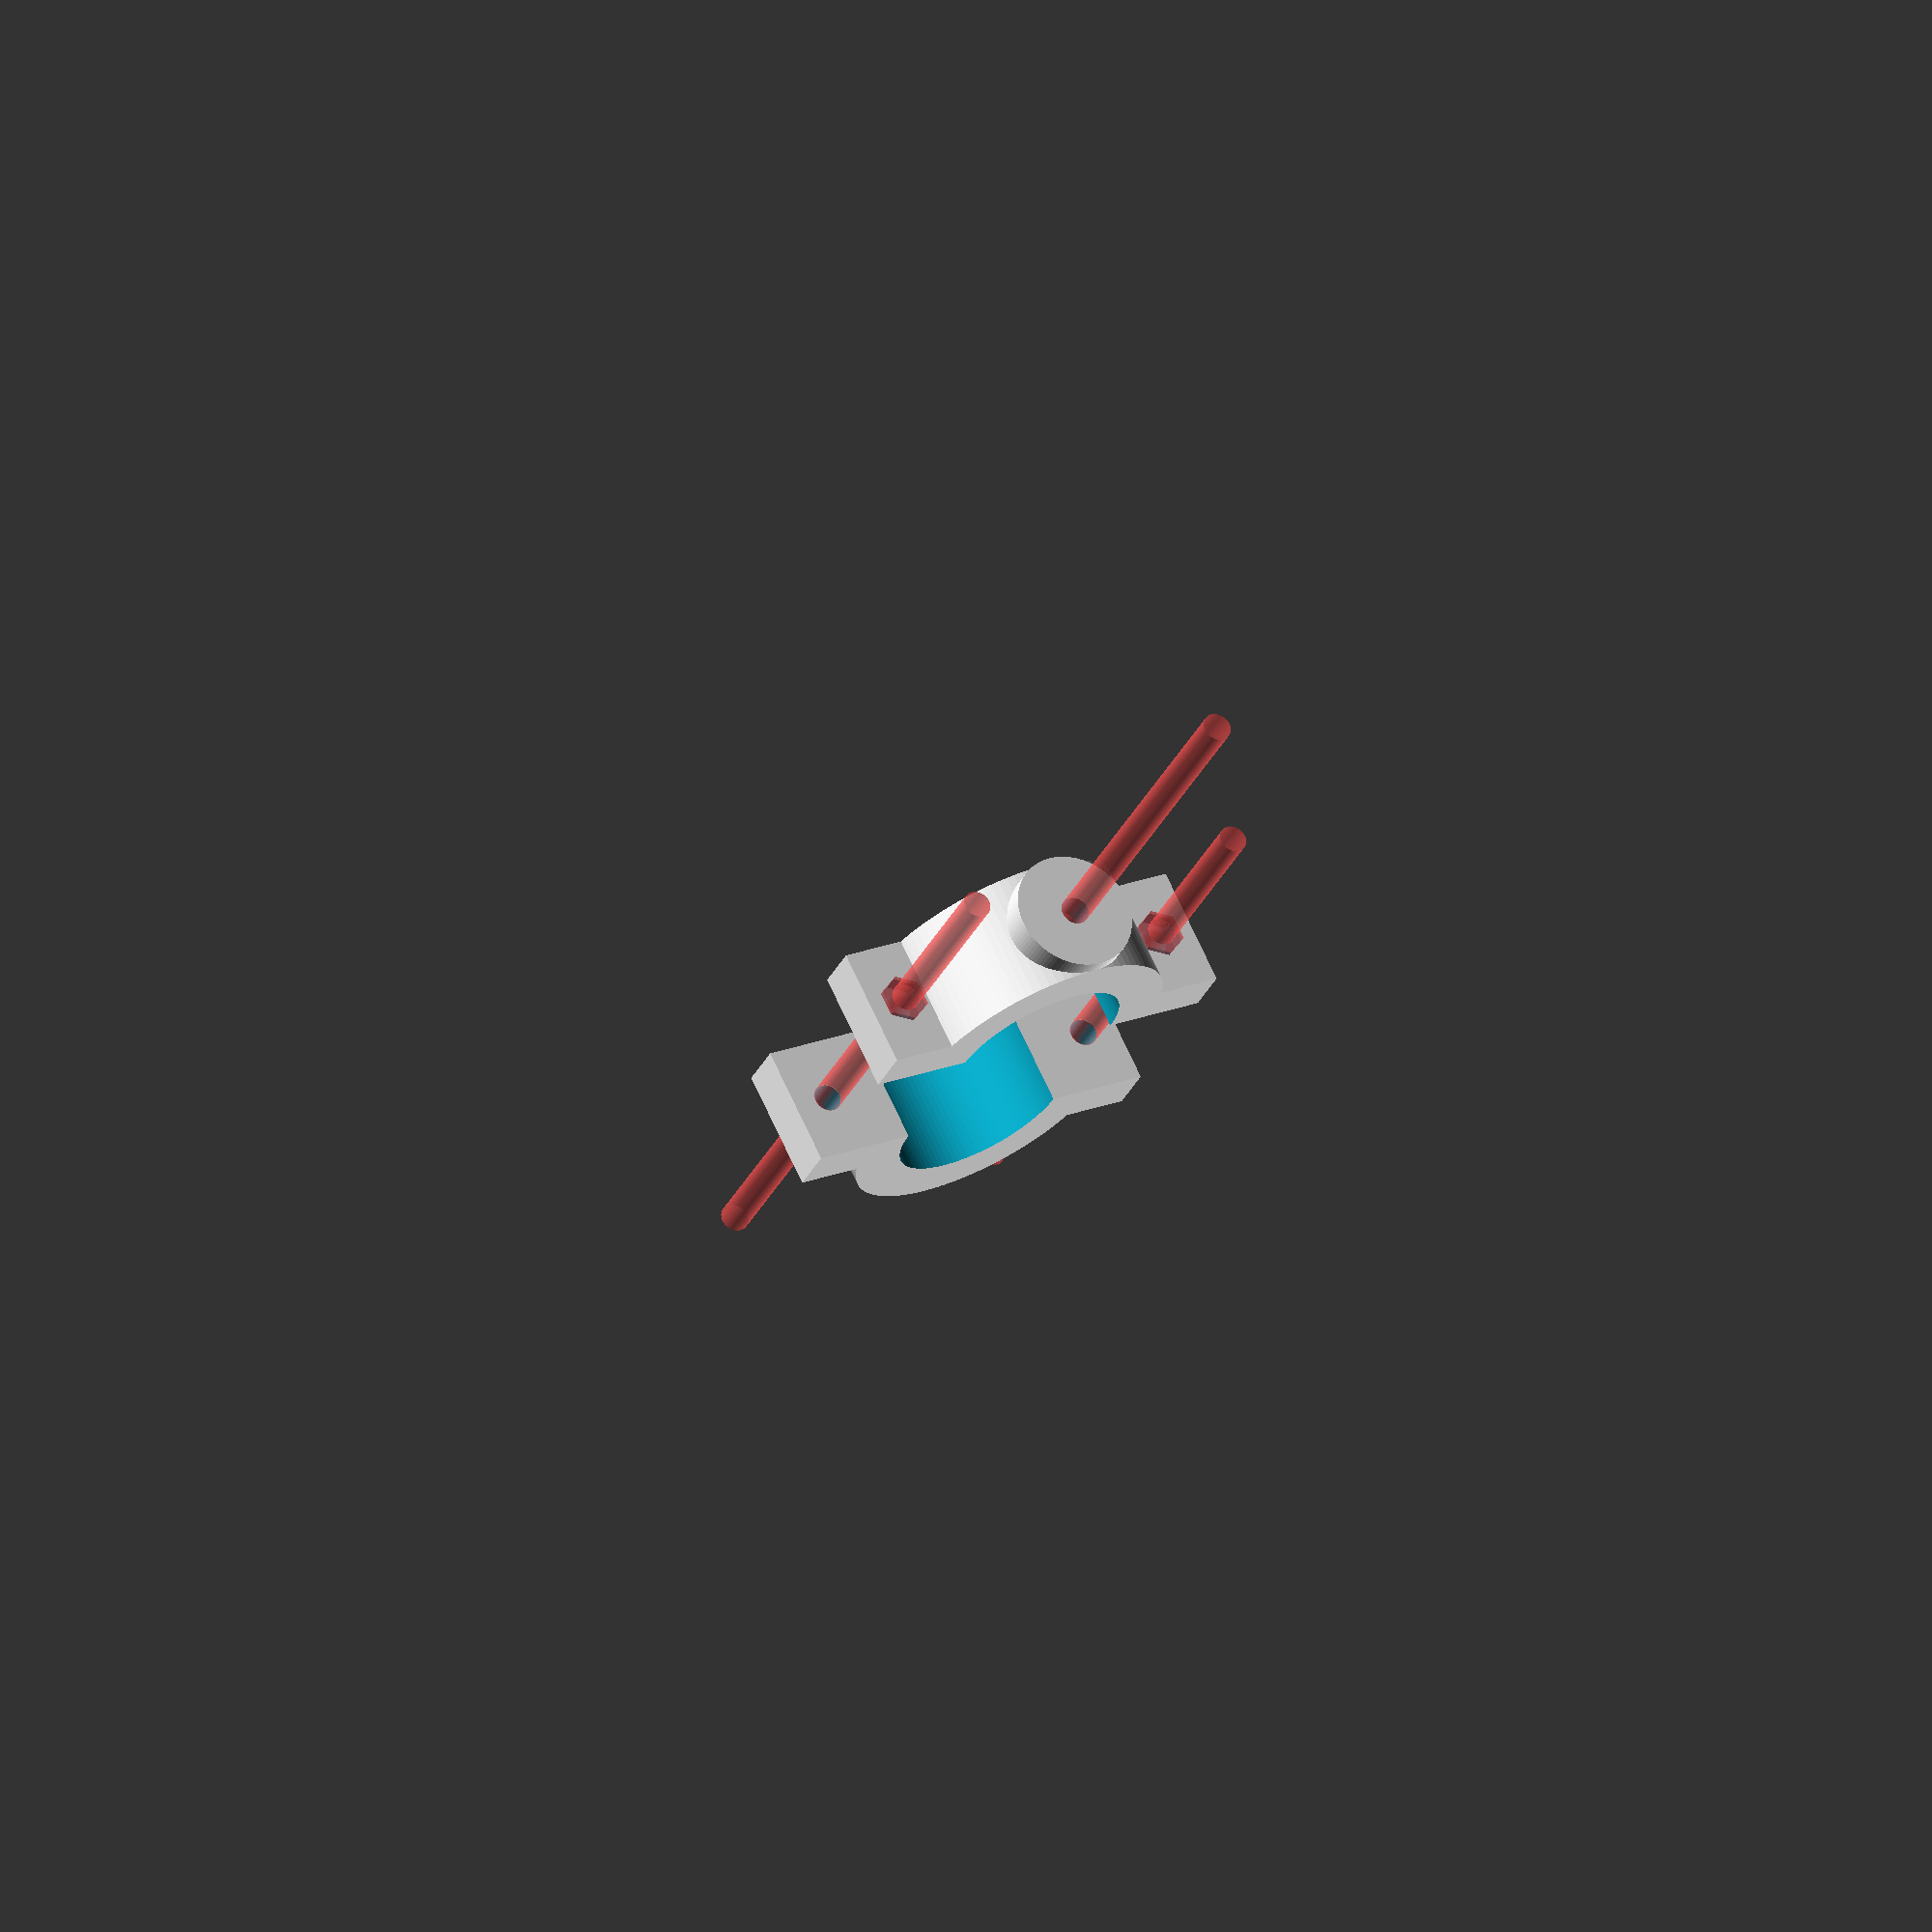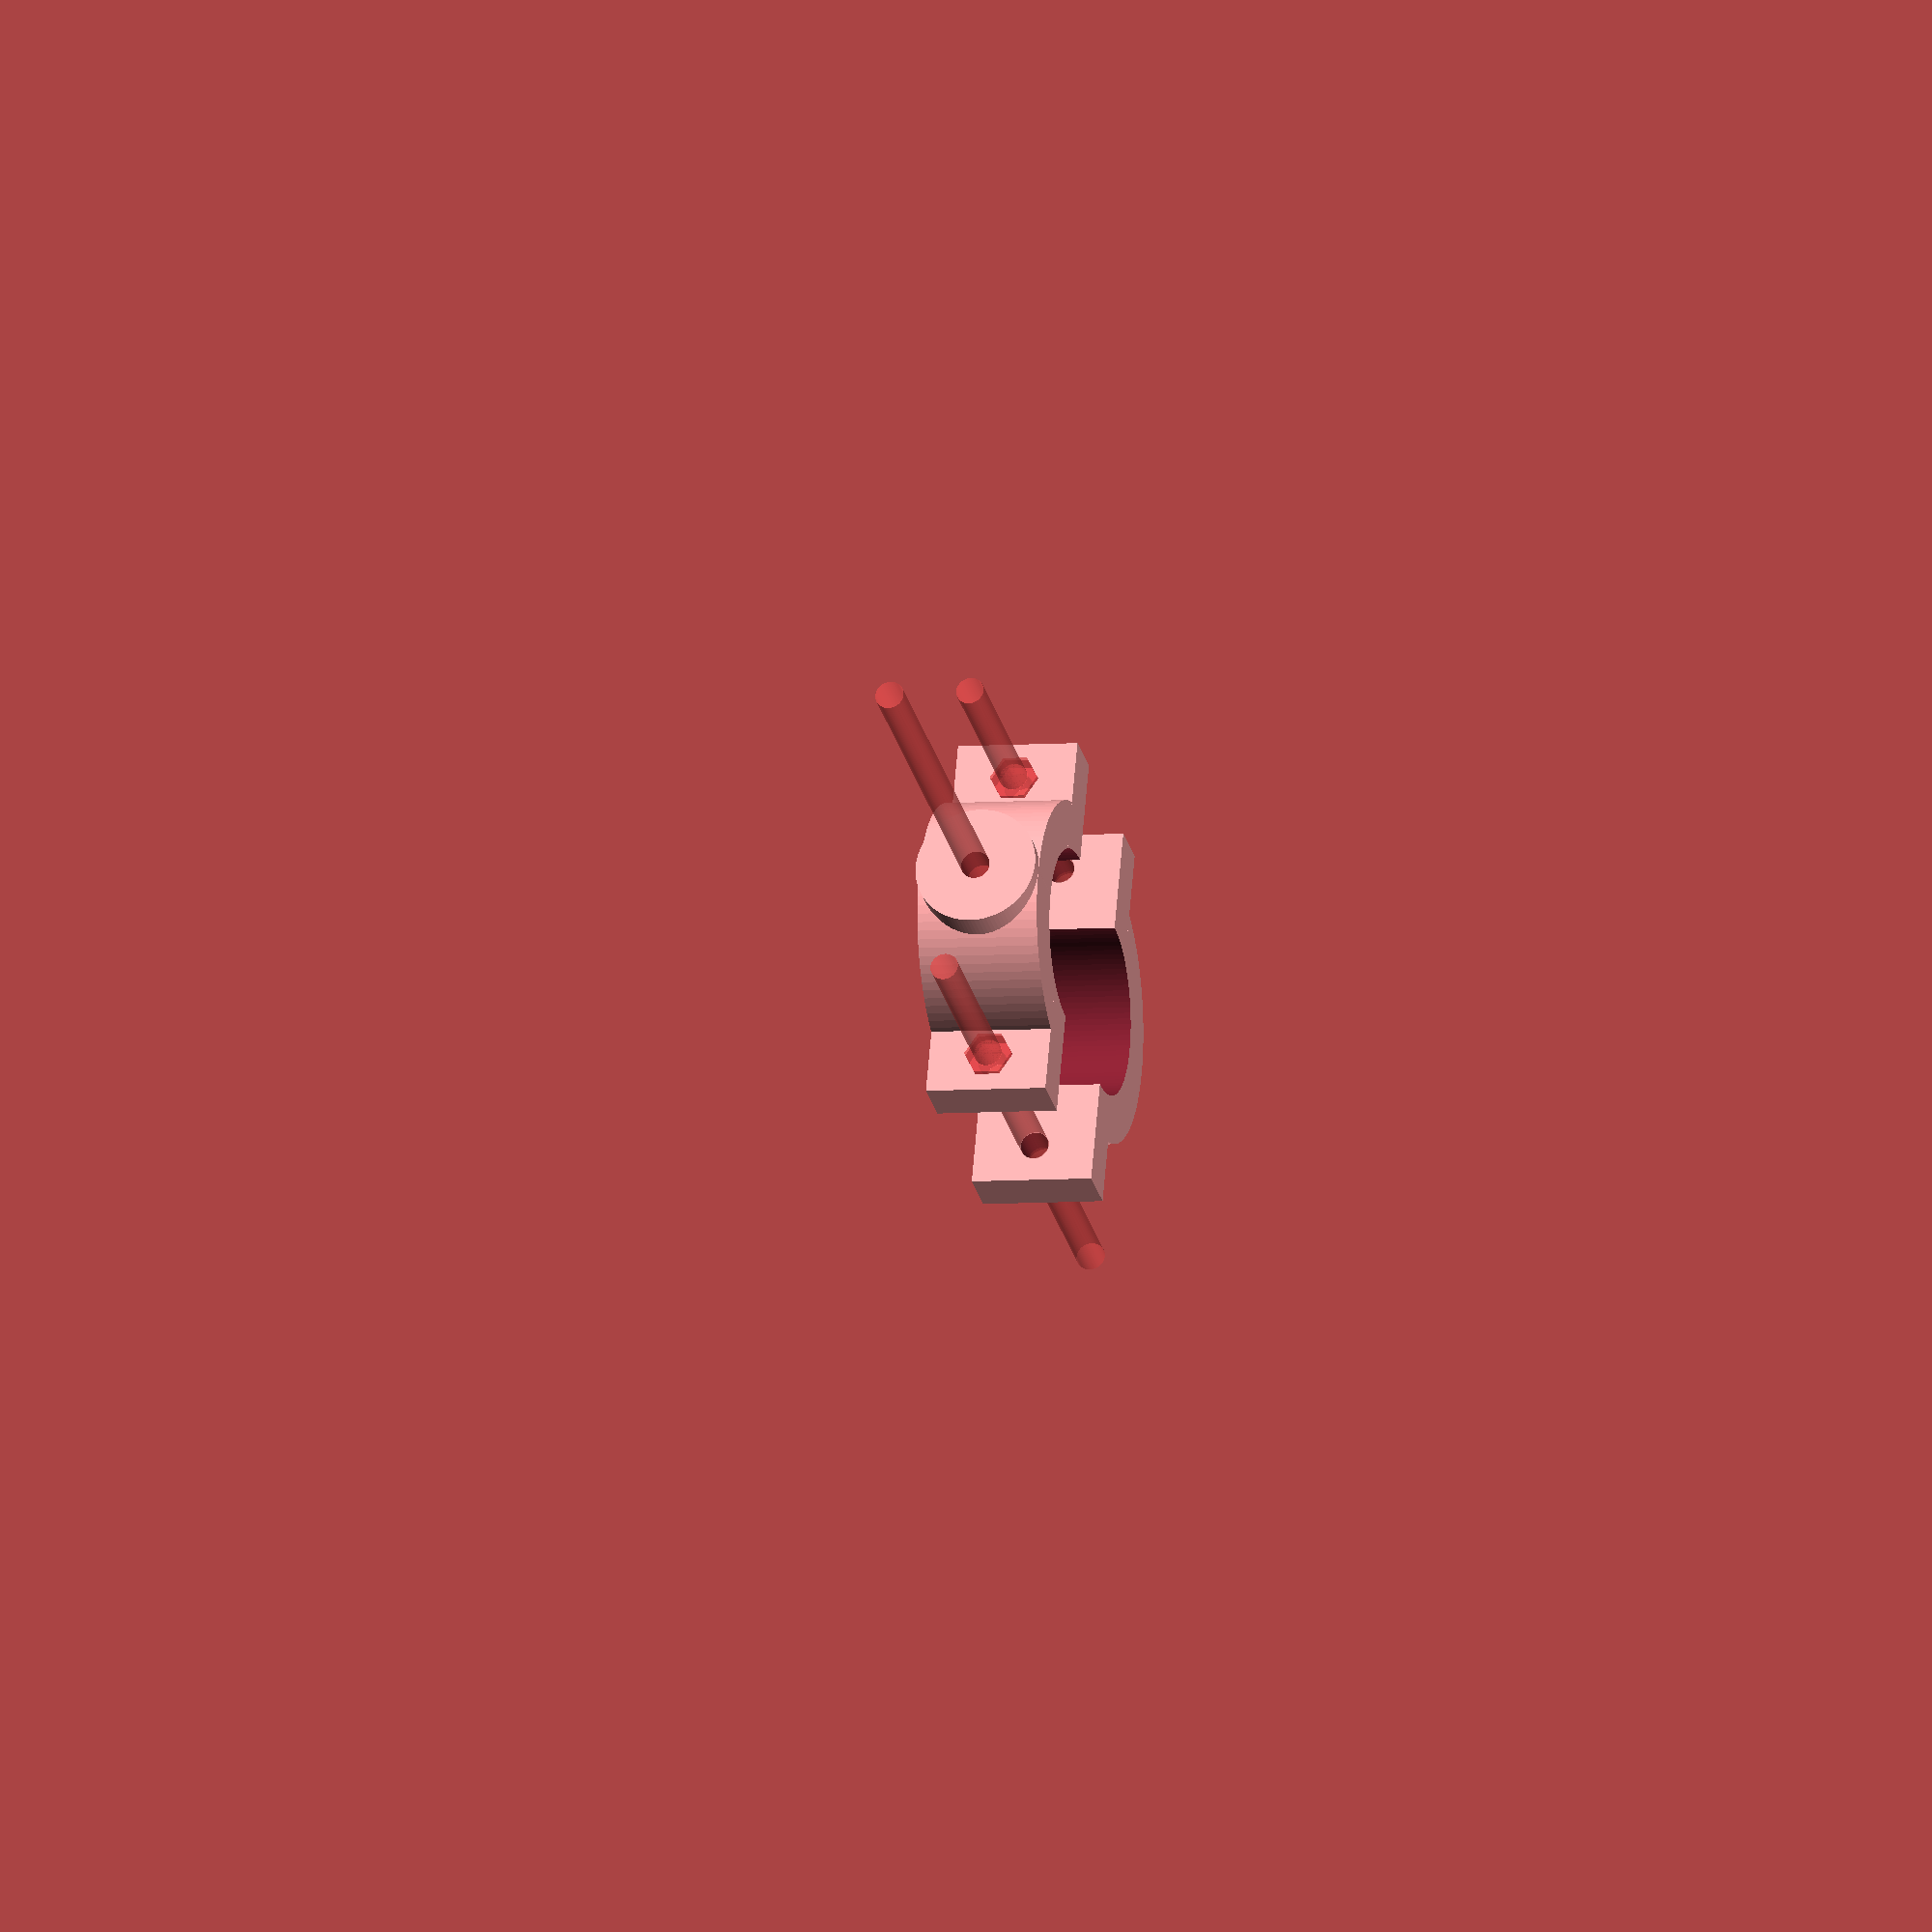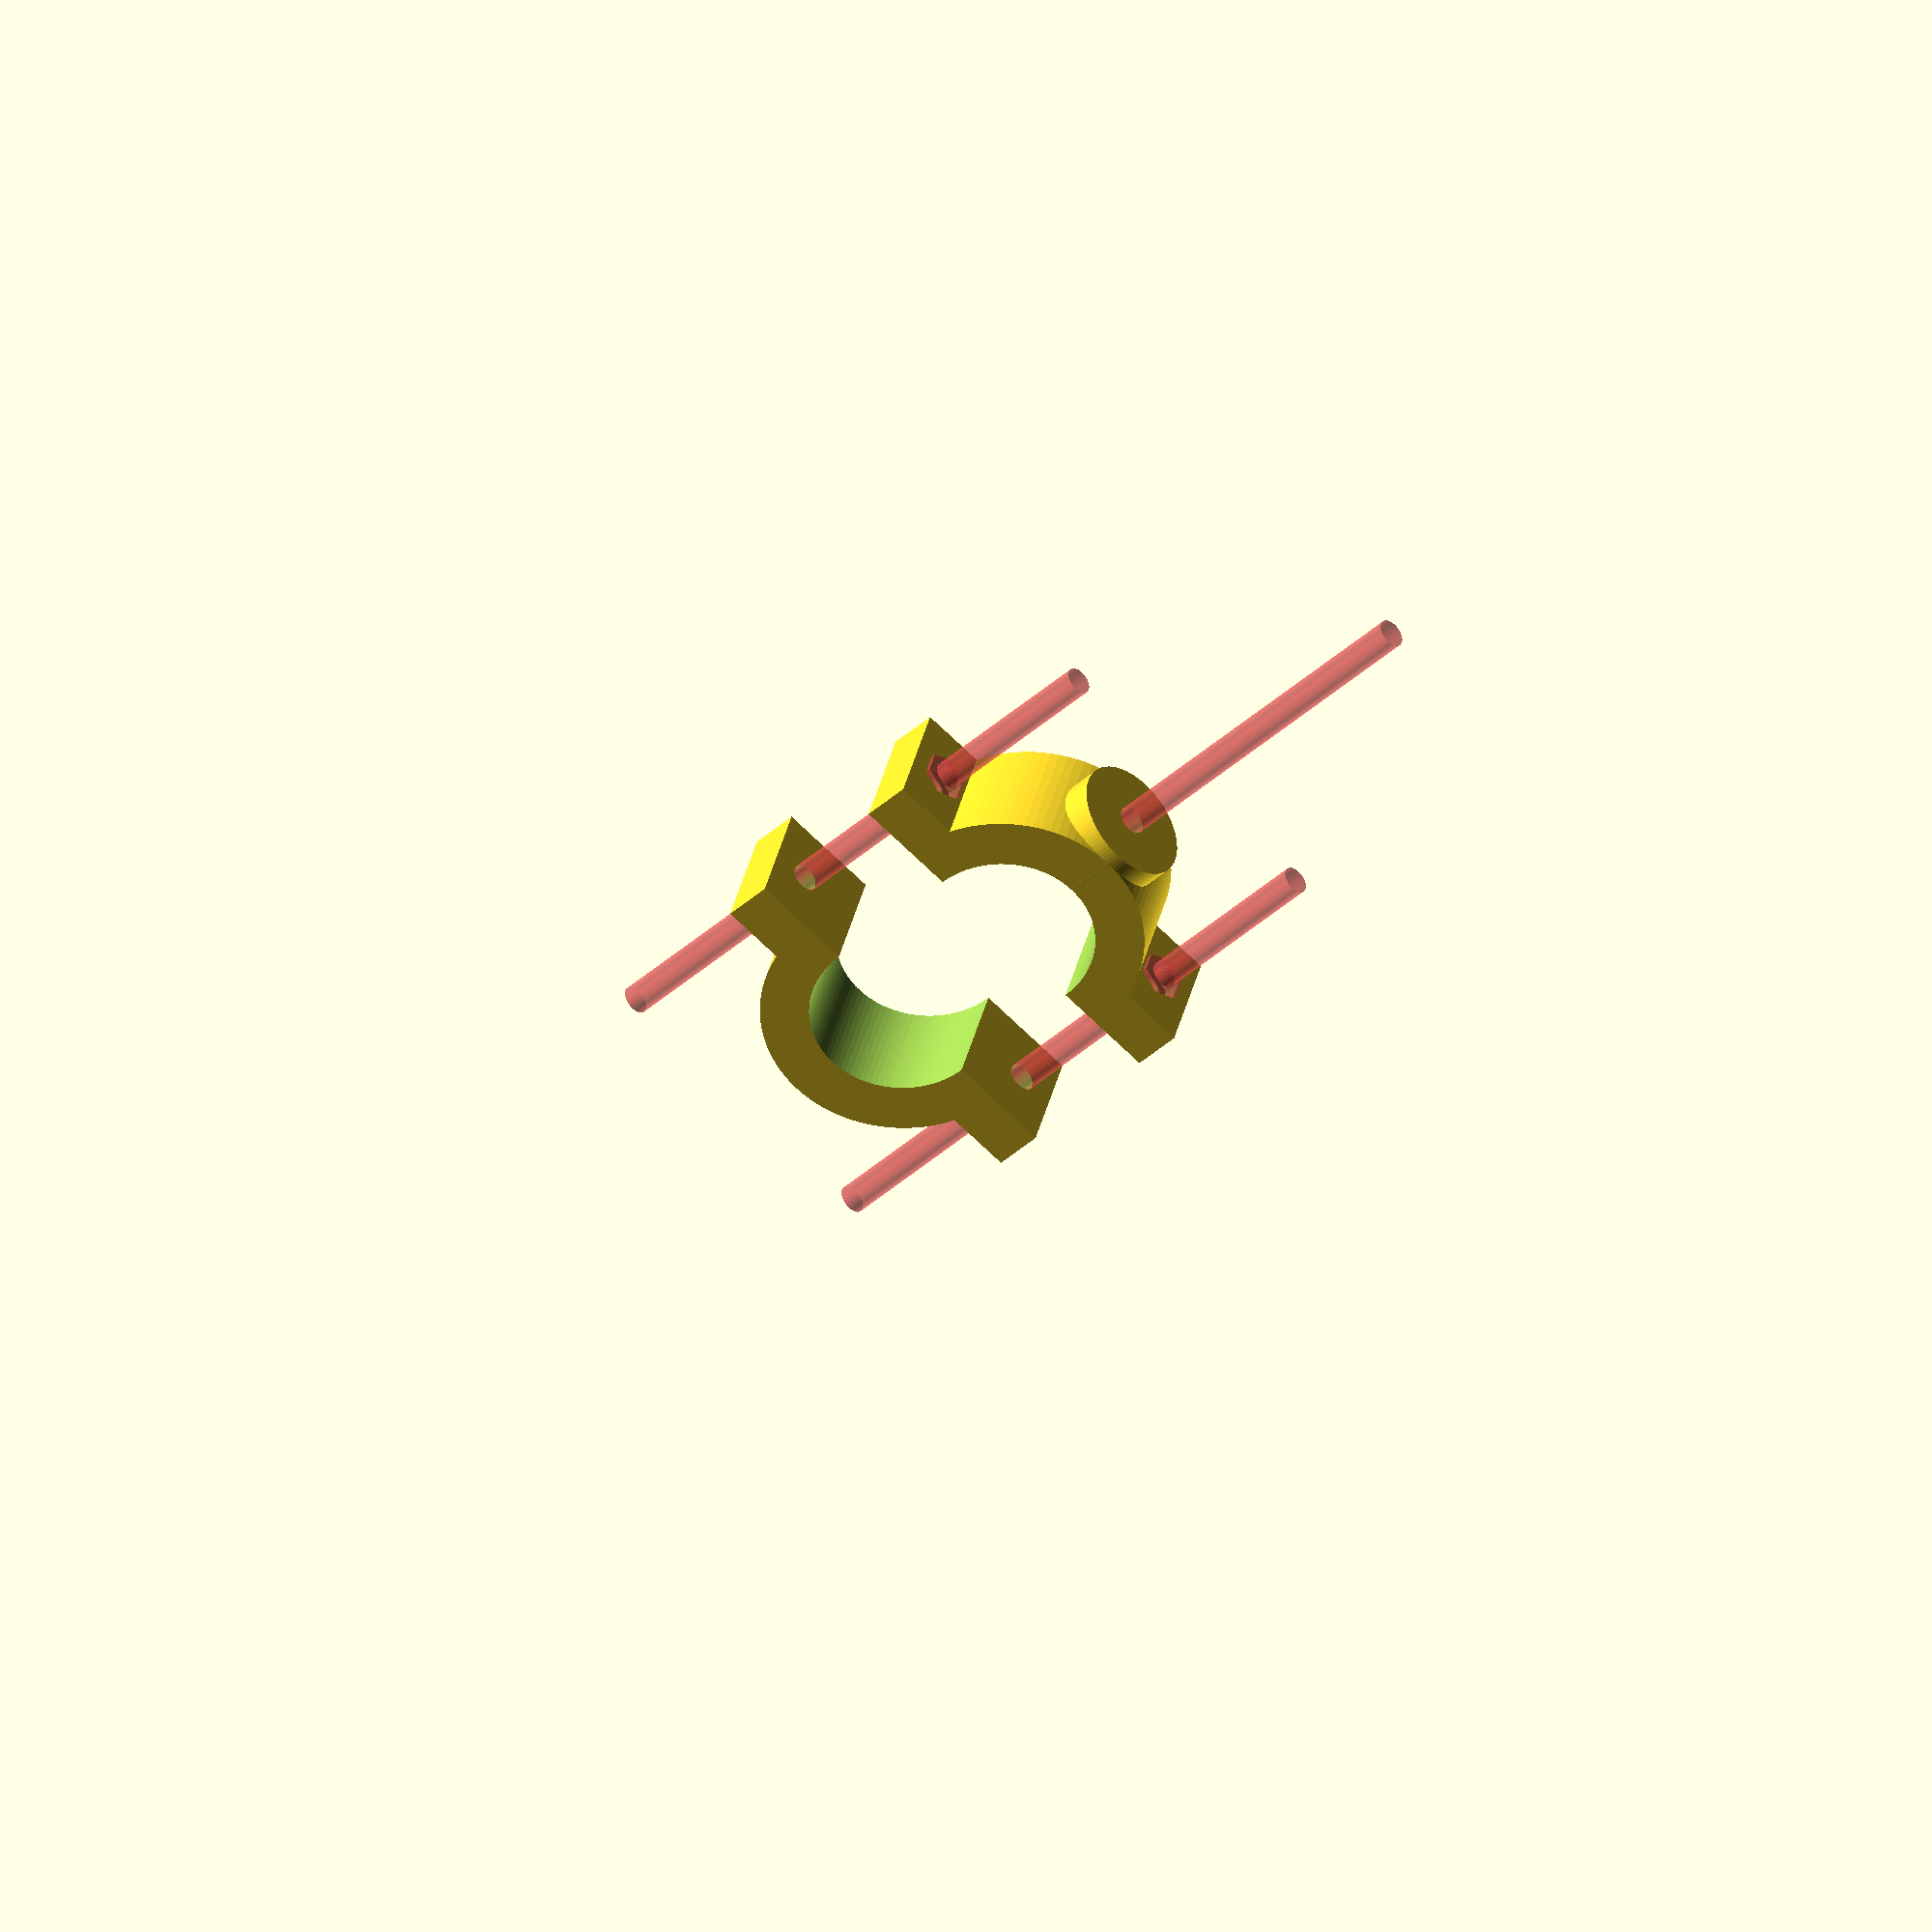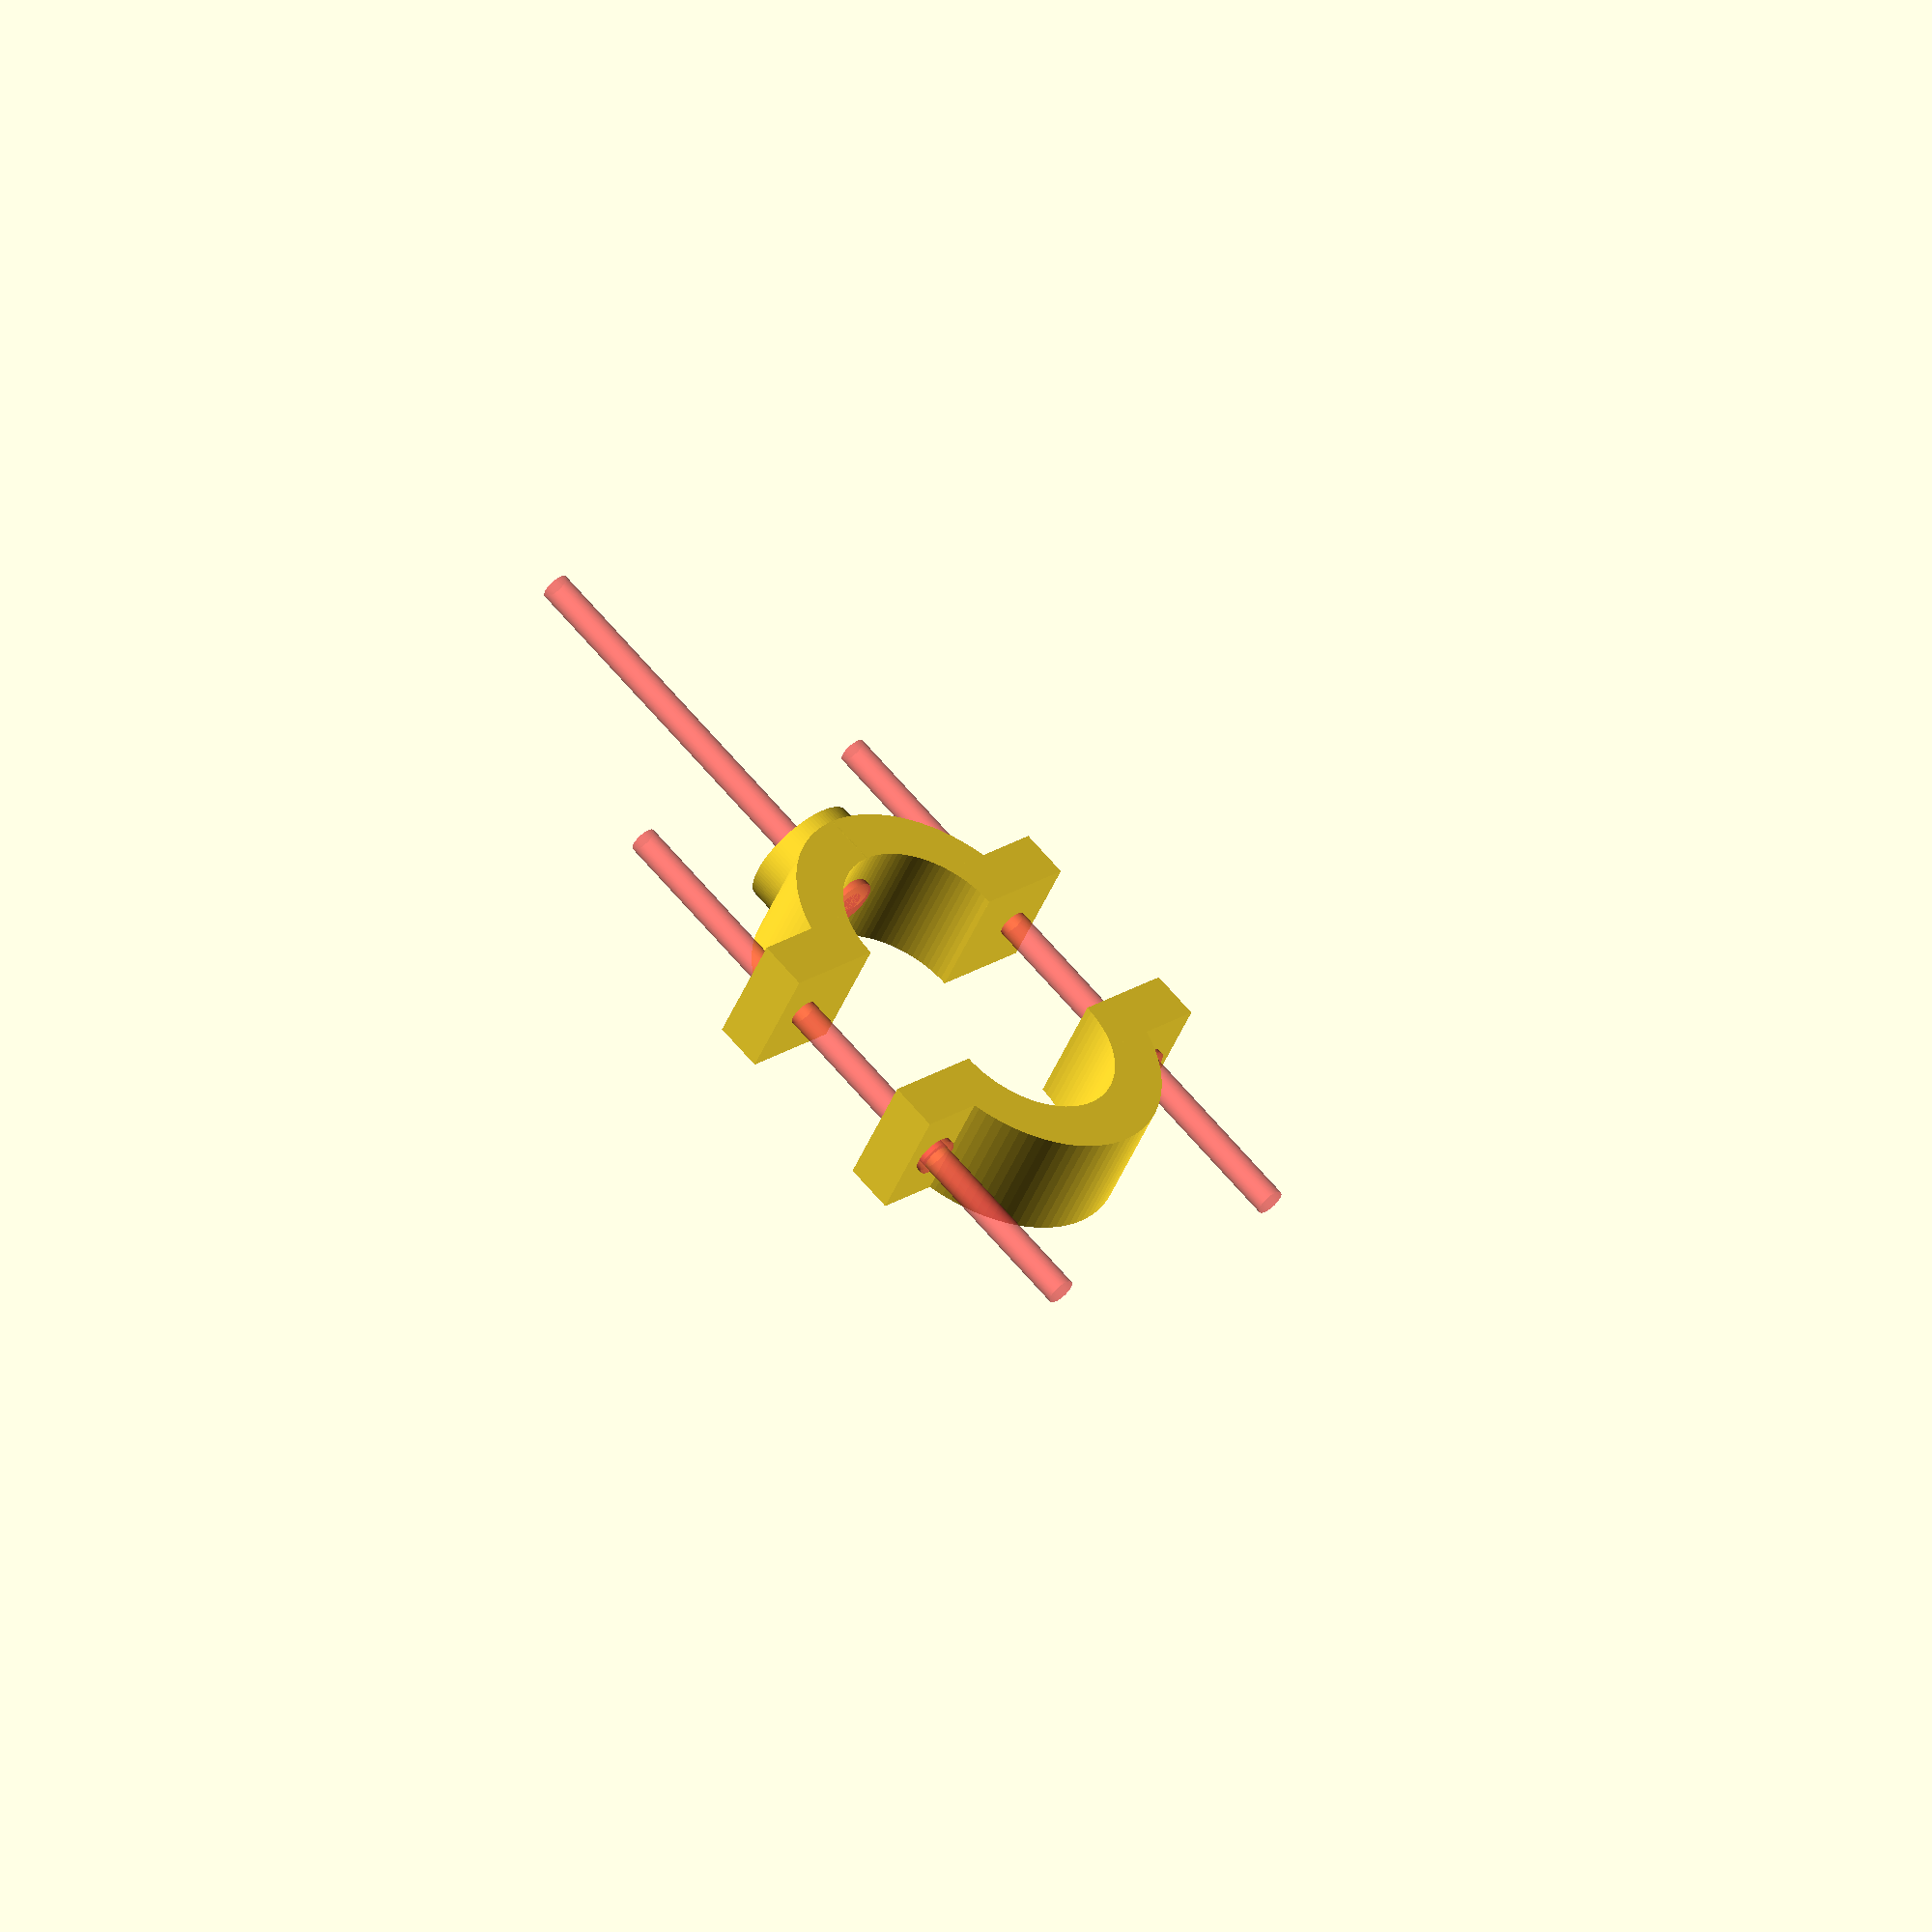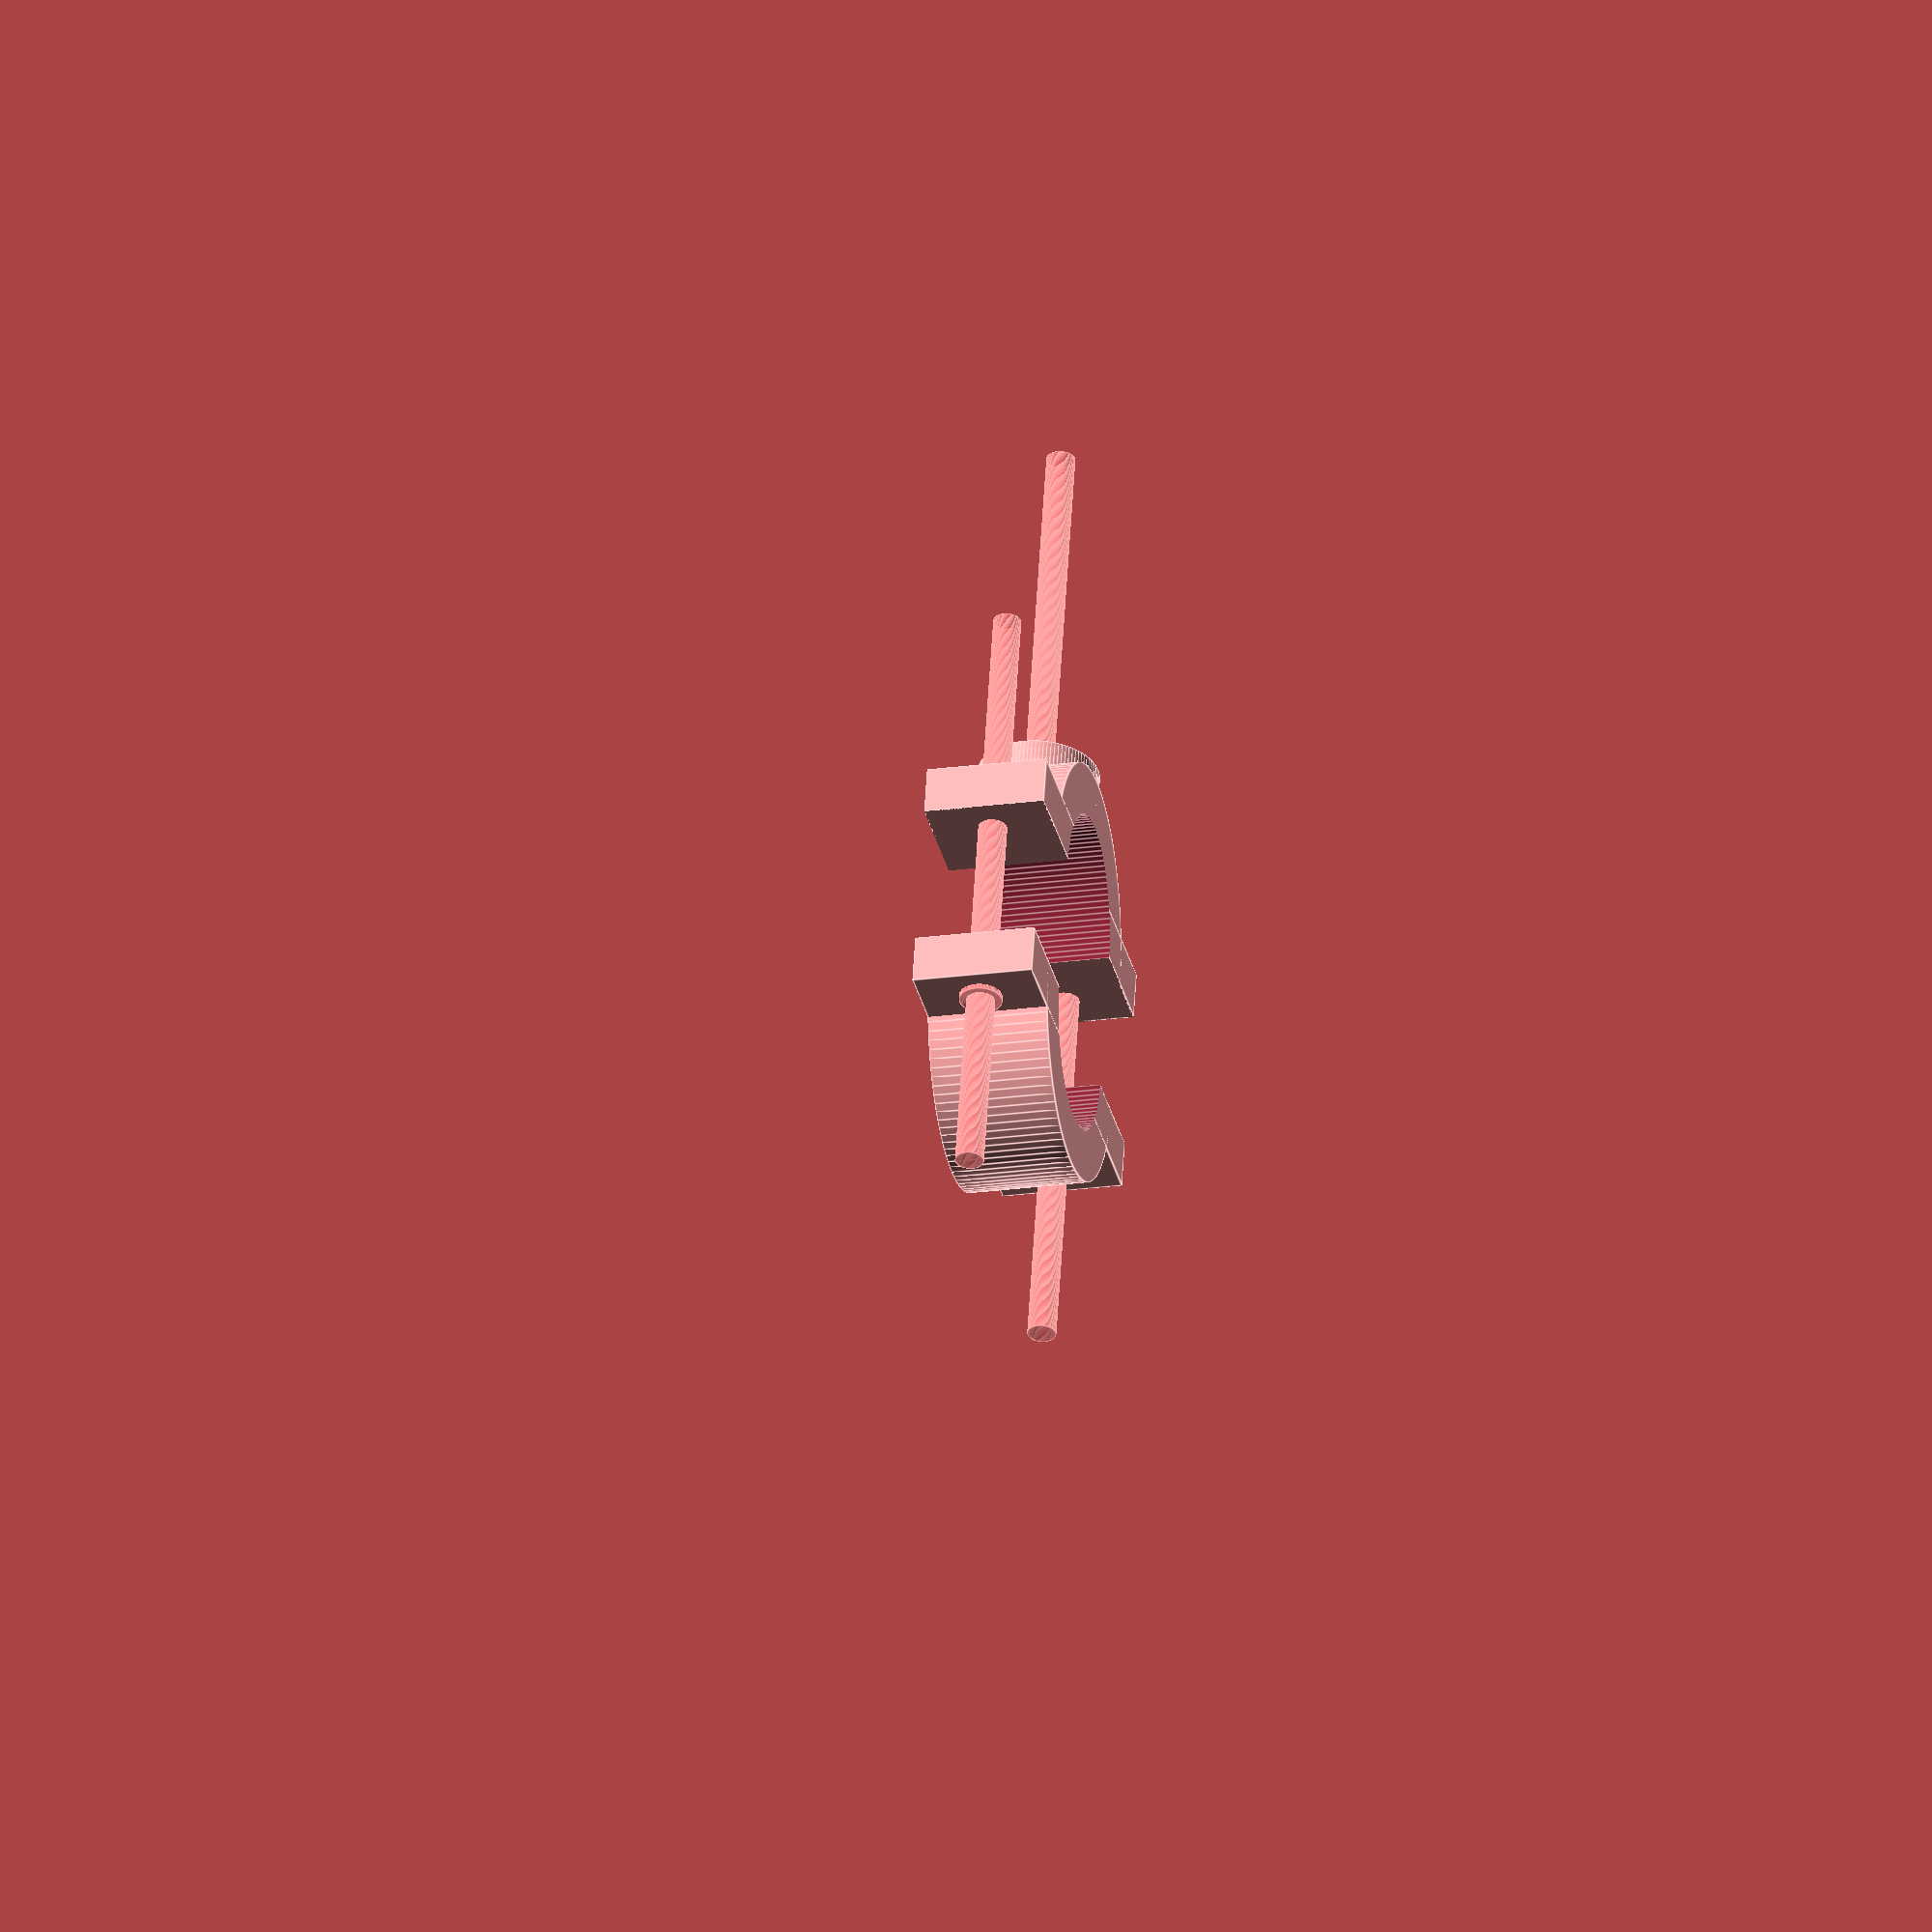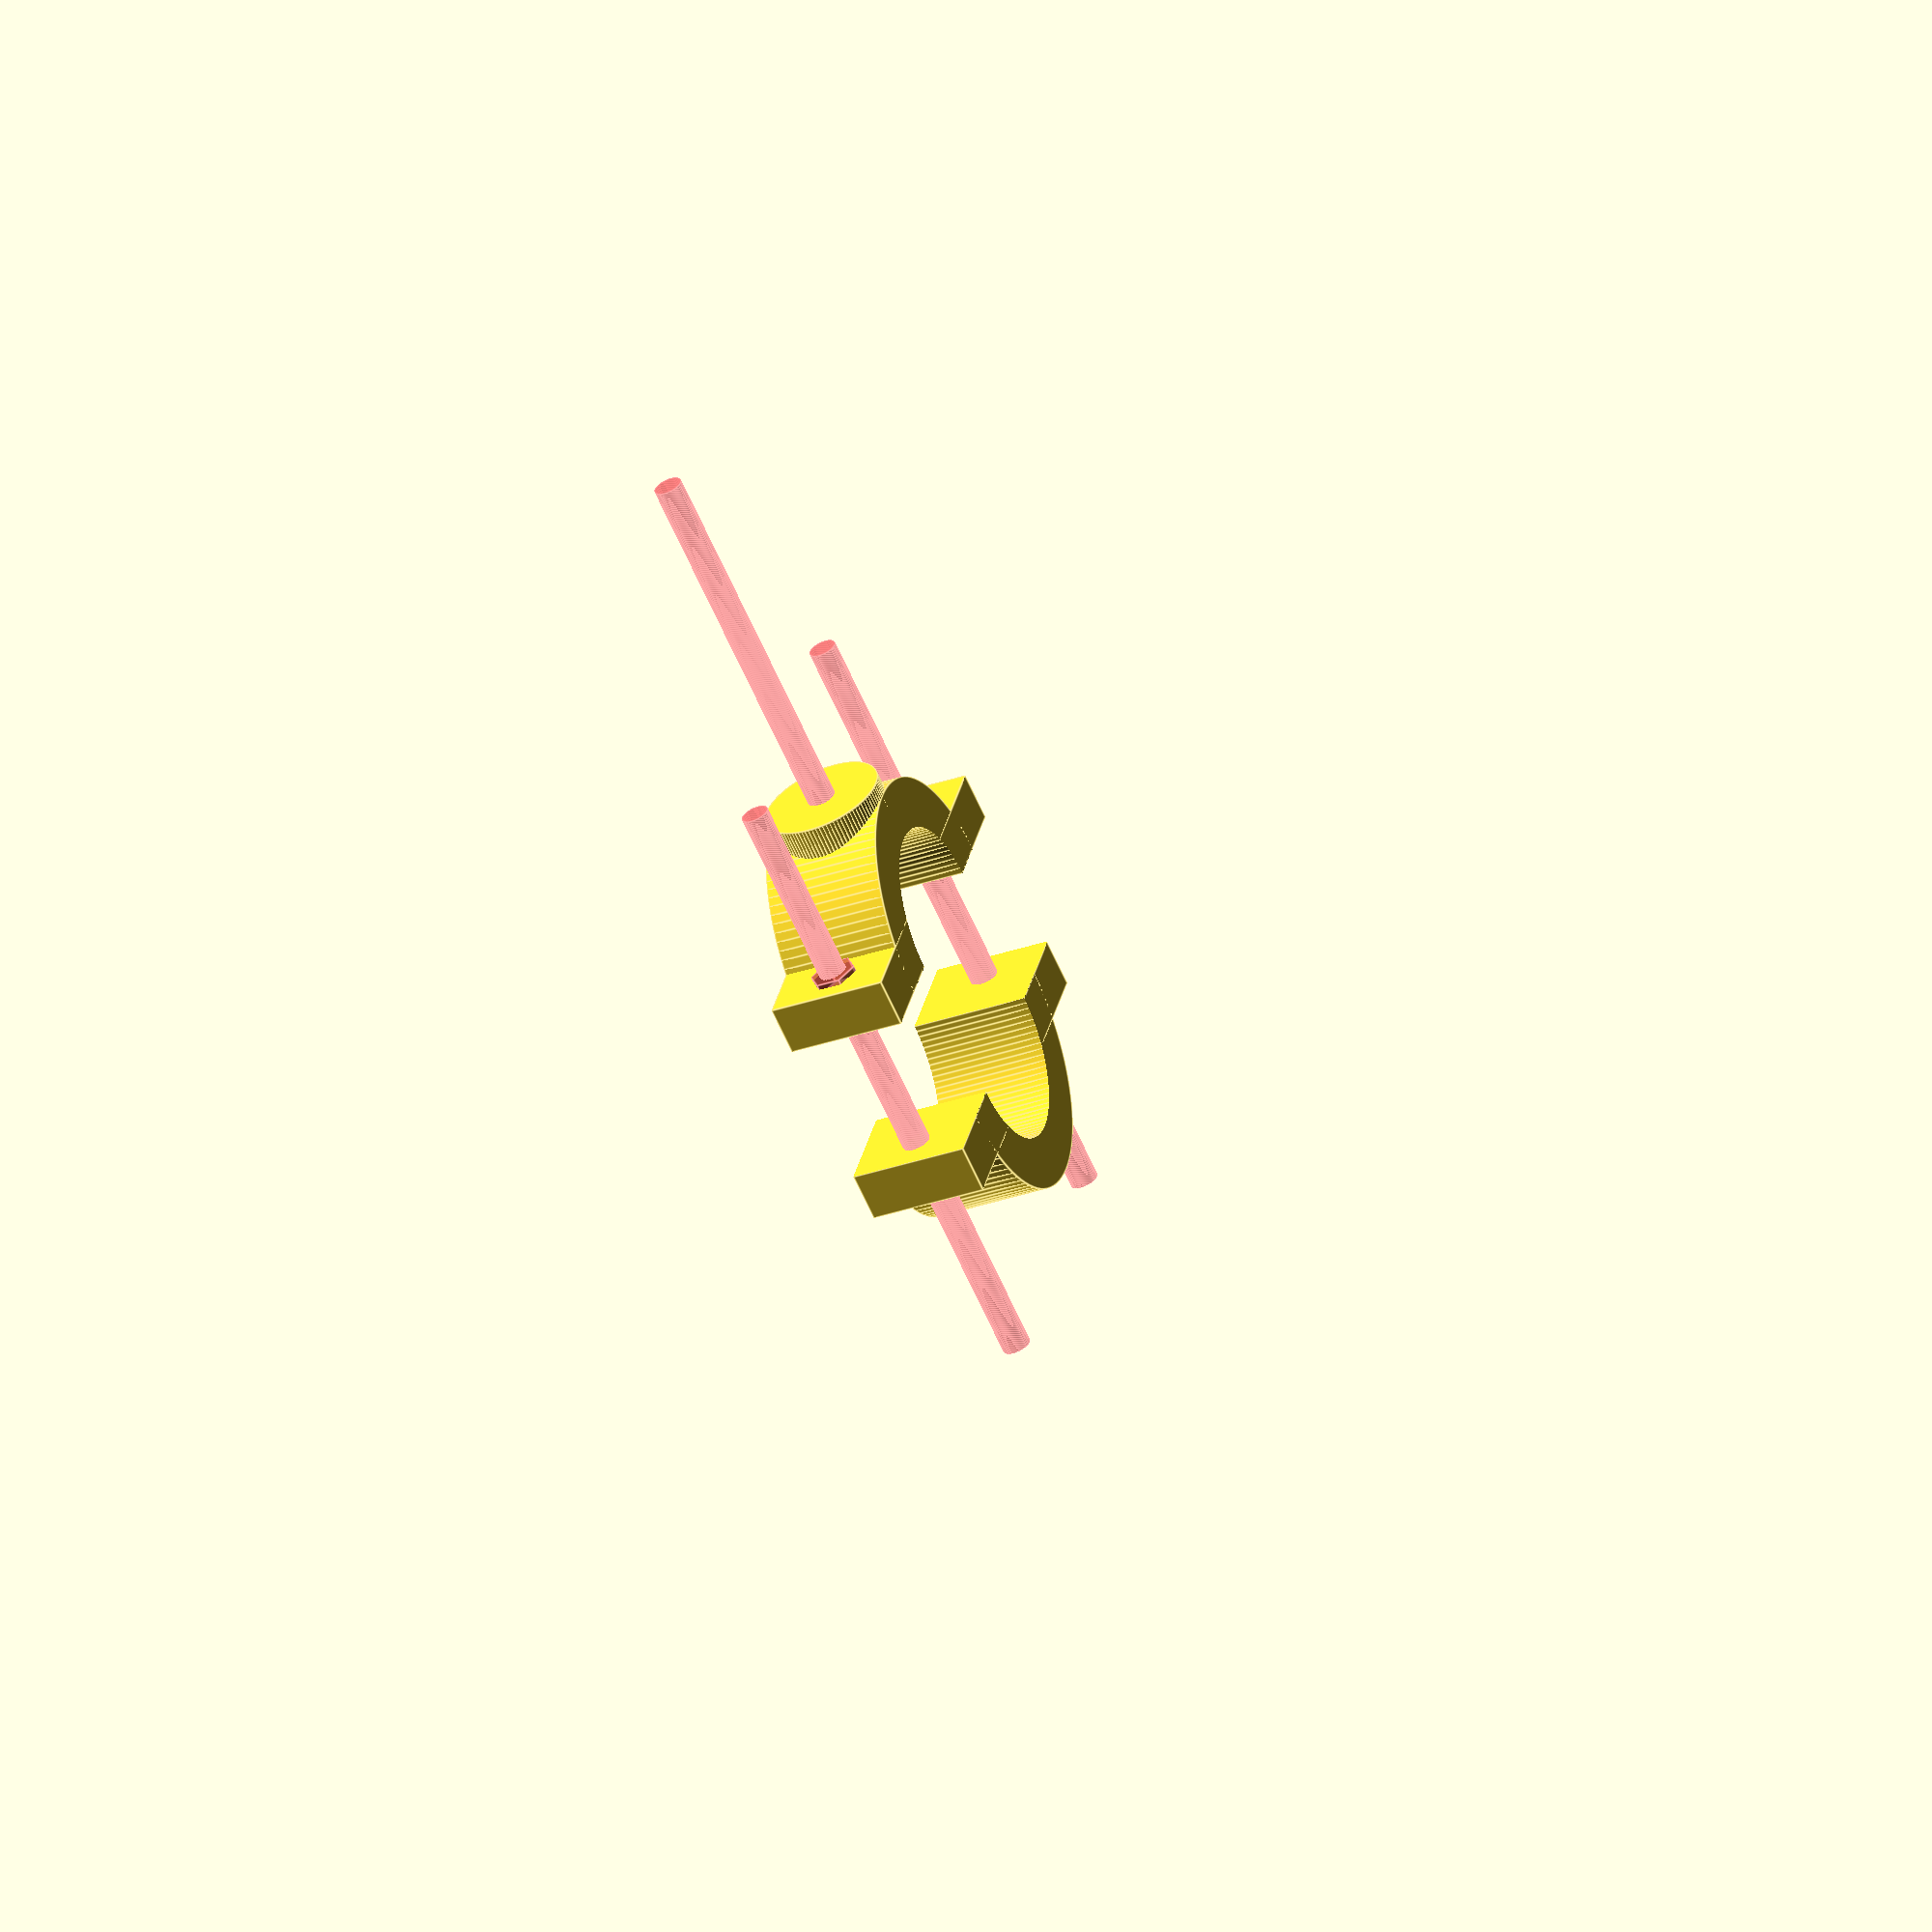
<openscad>
module parafuso(){
    union()
    {
        cylinder(h=4.5,d=8.5,$fn=100);
        cylinder(h=90,d=5.5,$fn=100);
    }
}module parafuso2(){
    union()
    {
        cylinder(h=9,d=11,$fn=100);
        cylinder(h=90,d=5.7,$fn=100);
    }
}
module parafuso3(){
    union()
    {
        cylinder(h=4.5,d=9.5,$fn=6);
        cylinder(h=90,d=5.7,$fn=100);
    }
}

difference(){
    intersection(){
        difference(){
            union(){
                scale([1,0.872,1])
                cylinder(h=24,d=60,$fn=100);
                translate([0,-37.5,0])
                cube([10,75,24]);
                difference() {
                    translate([0,0,12])
                    rotate([0,90,0])
                    cylinder(h=33,r=12,$fn=100);
                   
//                    translate([20,14,12])
//                    rotate([15,90,0])
//                    resize([18,10,40])
//                    cylinder(h=40,r=7,$fn=6);
                }
            }
            scale([1,0.872,1])
            translate([0,0,-0.5])
            cylinder(h=31,d=39,$fn=100);
            
        }
        translate([0,-100,-100])
        cube([100,200,200]);
    }
    translate([11,30,12])
    rotate([0,-90,0])
    #parafuso3();
    translate([11,-30,12])
    rotate([0,-90,0])
    #parafuso3();
    translate([18,00,12])
    rotate([0,90,0])
    #parafuso2();
}

translate([-30,0,0])
rotate([0,0,180])
difference(){
    intersection(){
        difference(){
            union(){
                scale([1,0.872,1])
                cylinder(h=24,d=60,$fn=100);
                translate([0,-37.5,0])
                cube([10,75,24]);
            }
            scale([1,0.872,1])
            translate([0,0,-0.5])
            cylinder(h=31,d=39,$fn=100);
        }
        translate([0,-100,-100])
        cube([100,200,200]);
    }
    translate([11,30,12])
    rotate([0,-90,0])
    #parafuso();
    translate([11,-30,12])
    rotate([0,-90,0])
    #parafuso();
}

</openscad>
<views>
elev=110.5 azim=114.0 roll=204.5 proj=o view=wireframe
elev=185.9 azim=20.5 roll=256.2 proj=o view=wireframe
elev=323.1 azim=226.2 roll=192.6 proj=o view=solid
elev=225.4 azim=133.1 roll=21.3 proj=o view=solid
elev=21.2 azim=283.8 roll=284.0 proj=o view=edges
elev=210.4 azim=151.2 roll=62.9 proj=o view=edges
</views>
